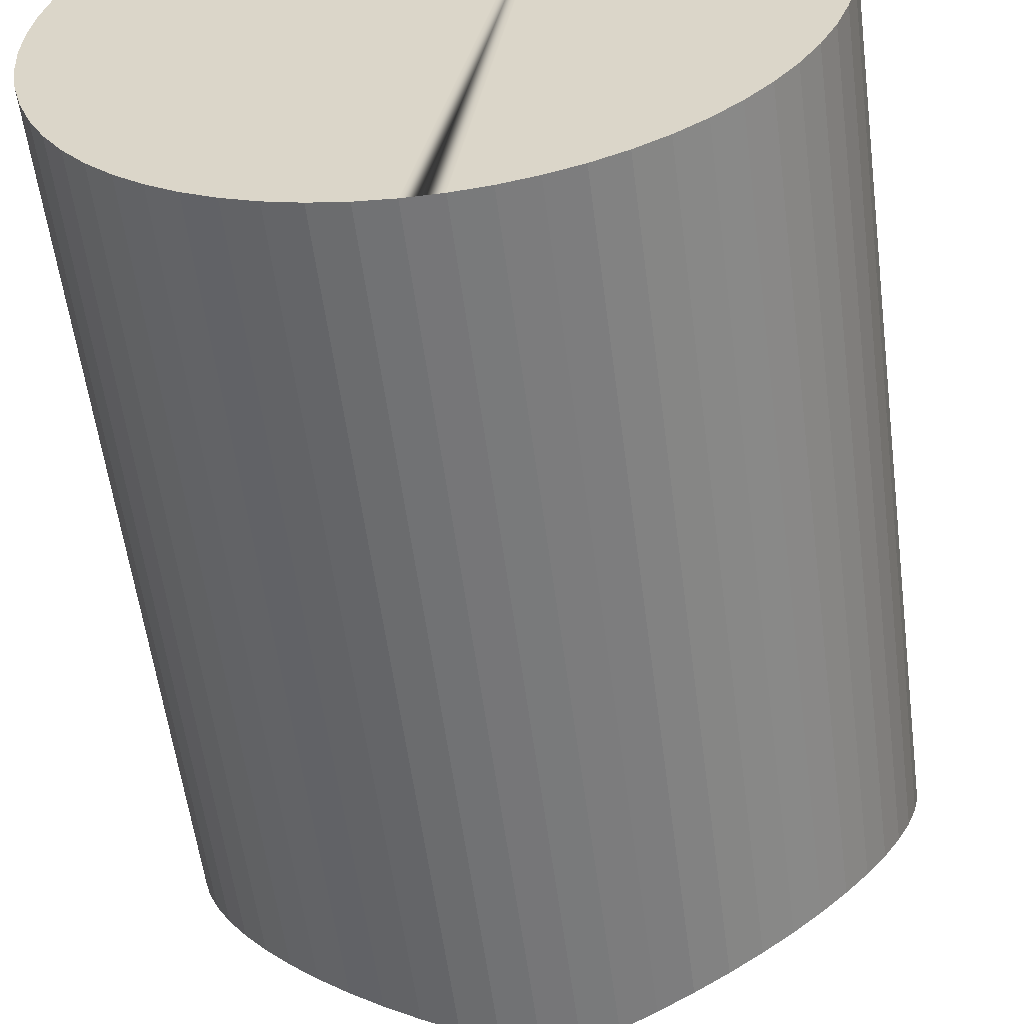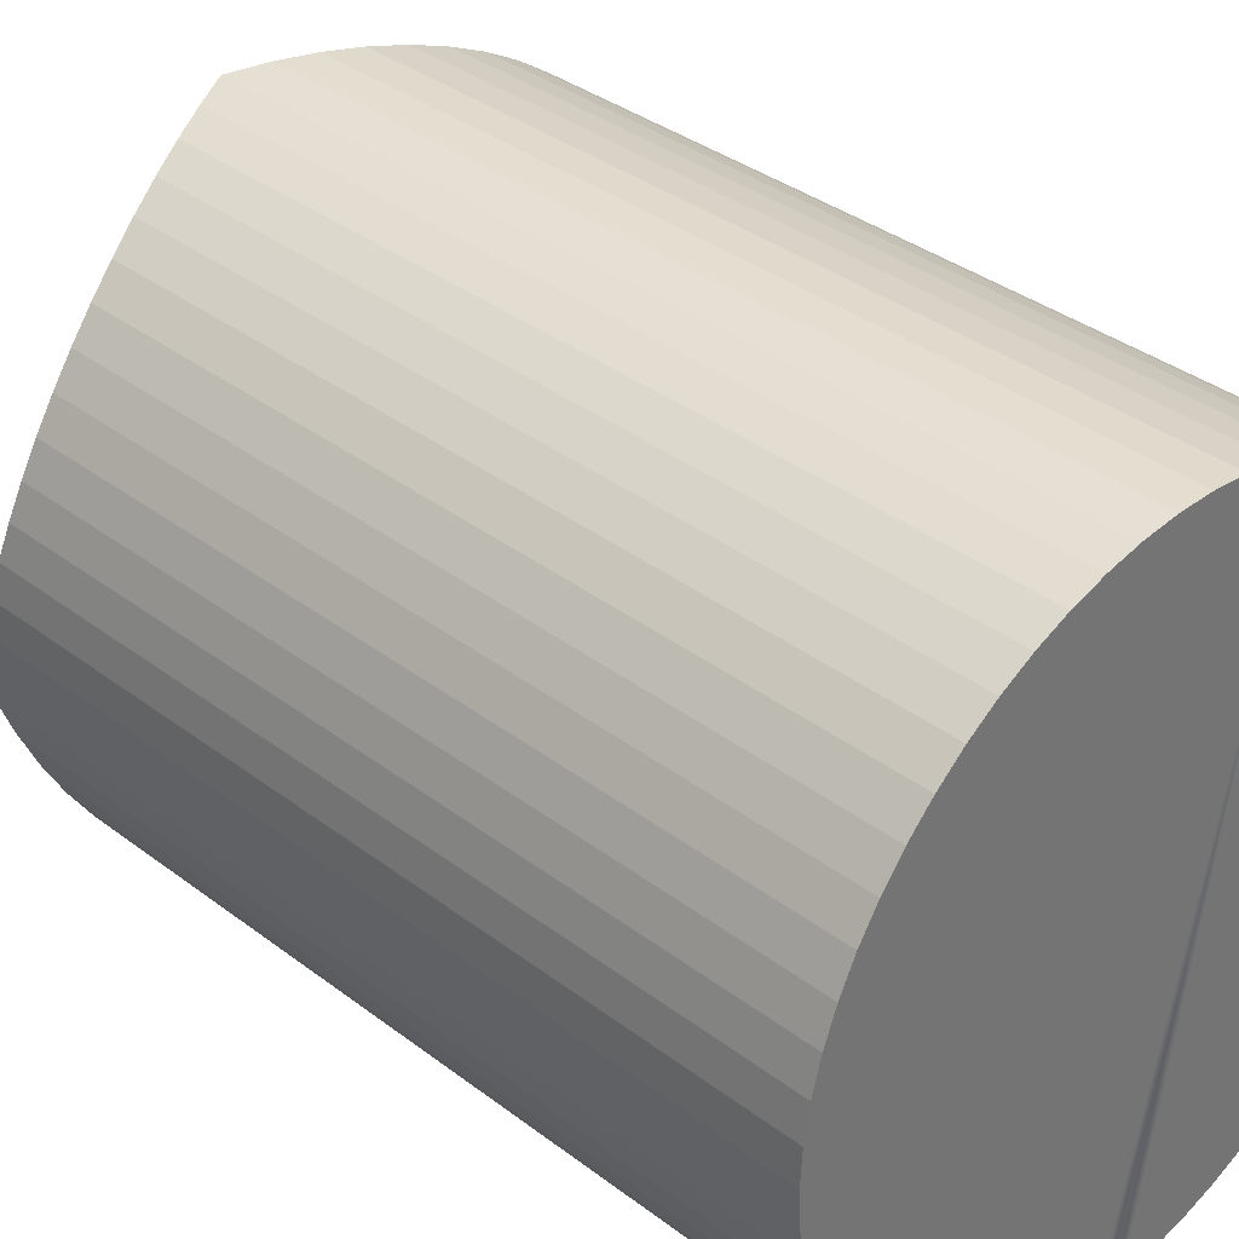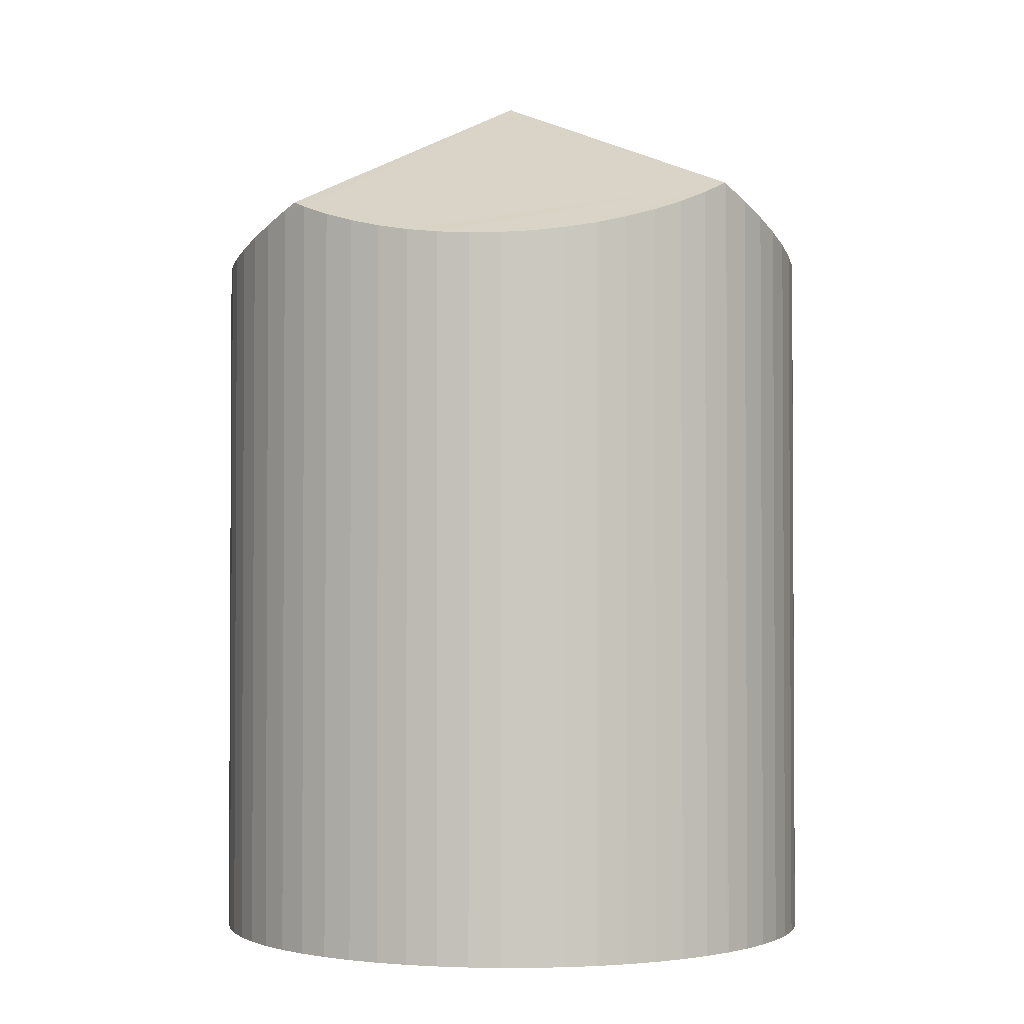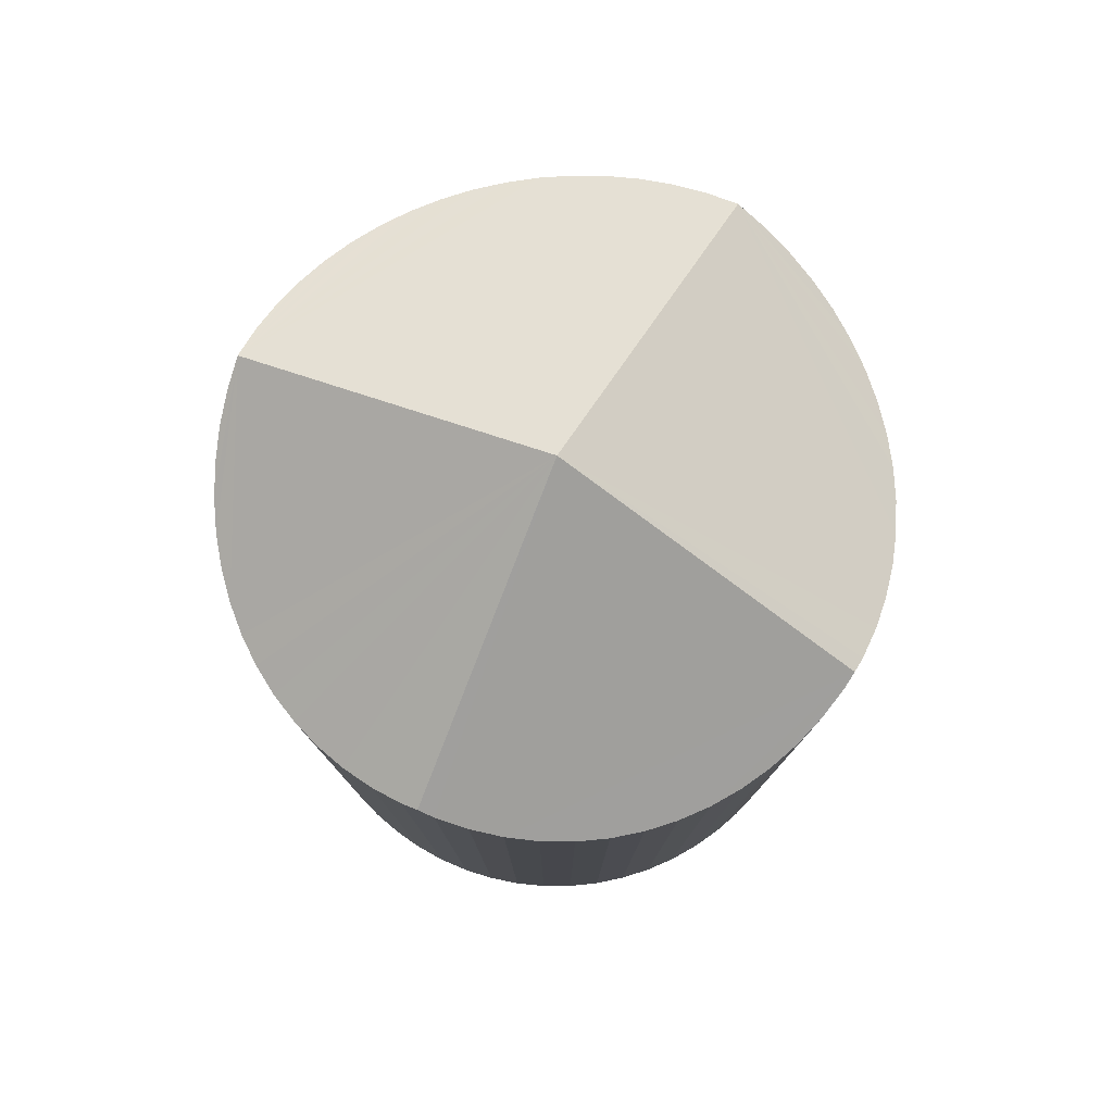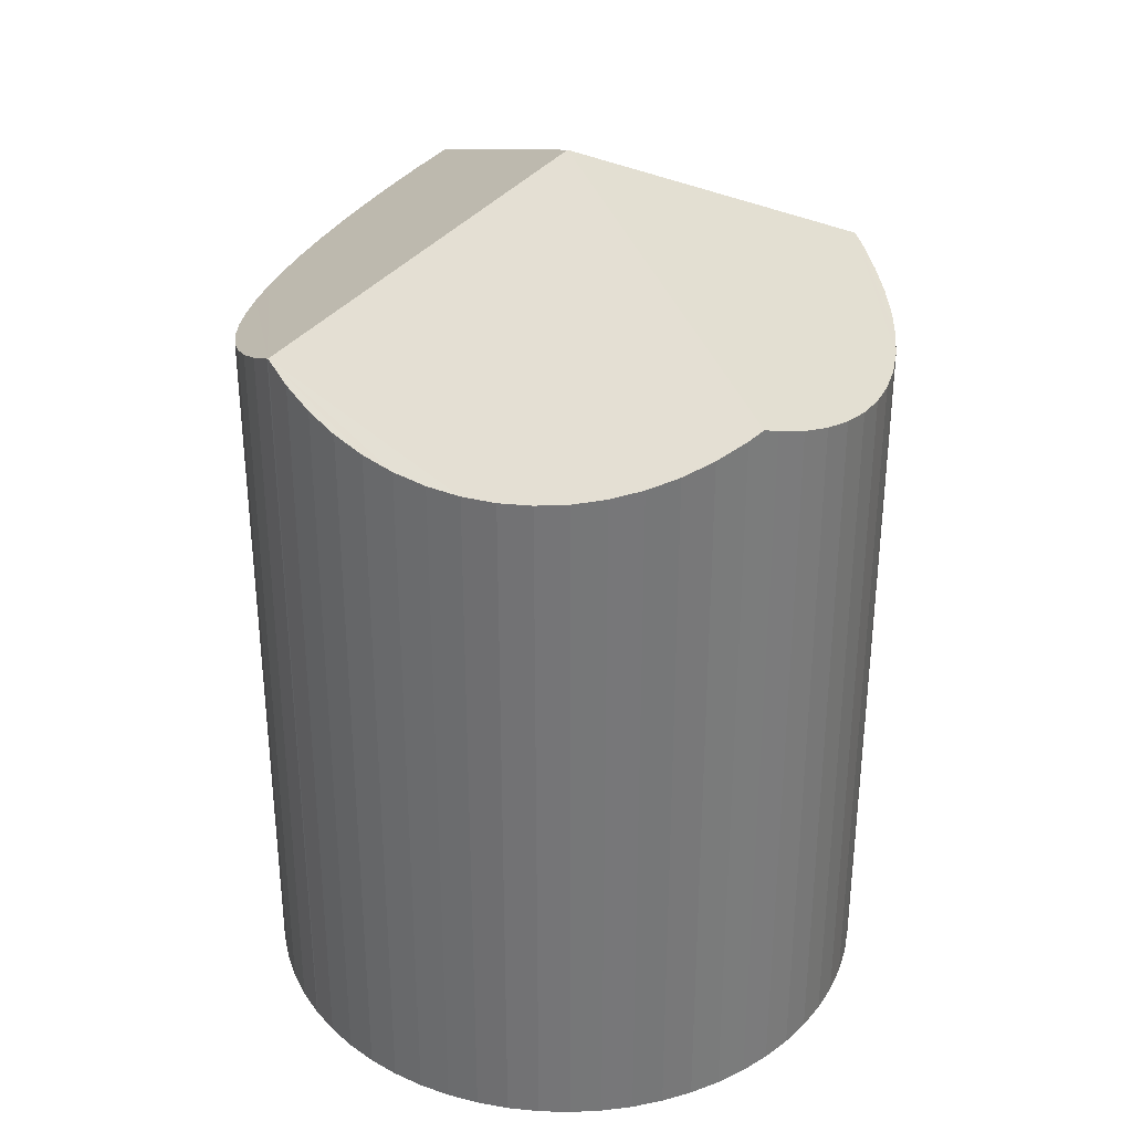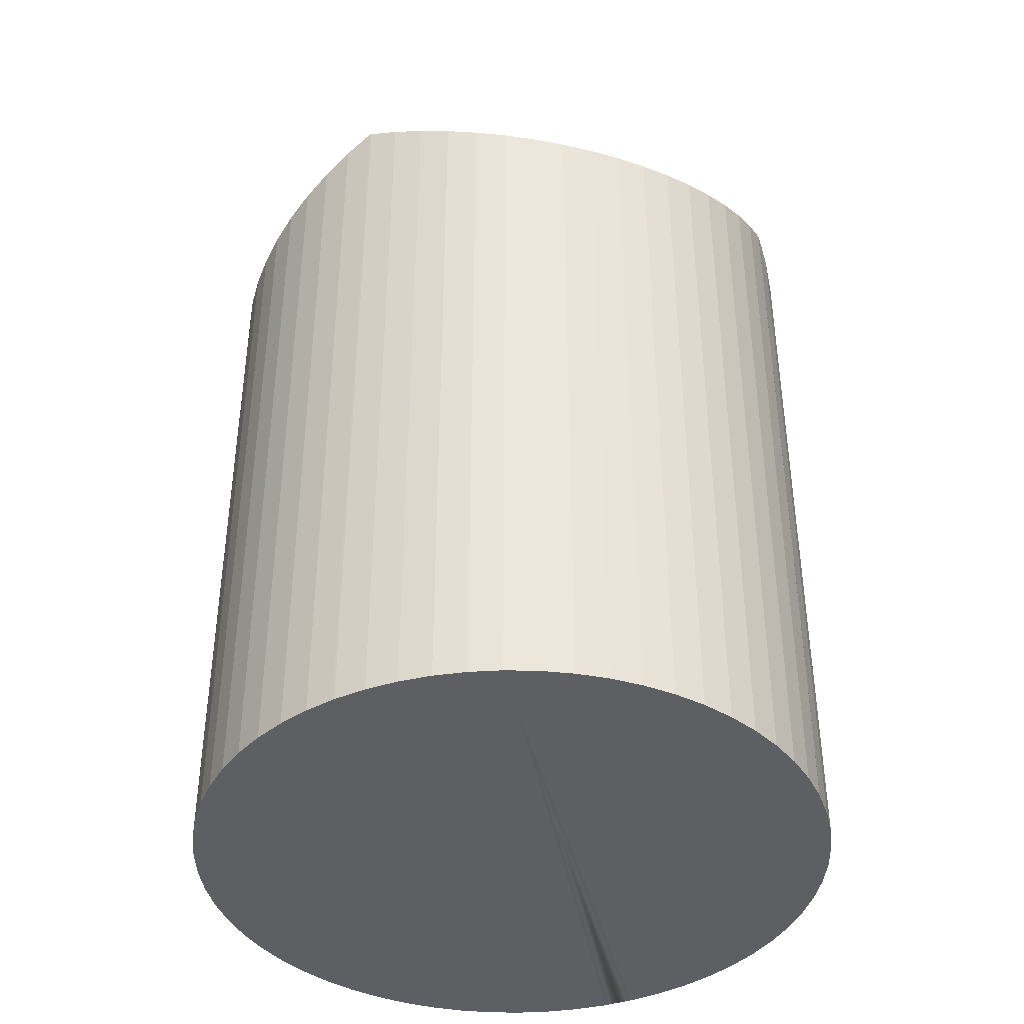
<metadata>
{"format":"obj","ext":"obj","renderer":"f3d","projection":"perspective","resolution":1024,"background":"white","views":[{"elev":-56.9,"azim":7.4,"up":"+Z"},{"elev":35.9,"azim":-45.1,"up":"+Z"},{"elev":-1.9,"azim":-53.2,"up":"+Y"},{"elev":79.0,"azim":-156.9,"up":"+Y"},{"elev":33.2,"azim":147.3,"up":"+Y"},{"elev":-40.8,"azim":21.7,"up":"+Y"}]}
</metadata>
<code>
v  3.207 9.322 -0.011
v  3.38 7.787 -3.213
v  3.214 7.852 -3.213
v  3.704 7.675 -3.18
v  4.023 7.579 -3.114
v  4.334 7.501 -3.017
v  4.634 7.442 -2.888
v  4.919 7.402 -2.73
v  5.186 7.383 -2.544
v  5.433 7.382 -2.332
v  5.658 7.402 -2.095
v  6.433 8.049 -0.017
v  5.857 7.442 -1.838
v  6.03 7.501 -1.561
v  6.173 7.578 -1.269
v  6.286 7.674 -0.963
v  6.368 7.786 -0.648
v  6.417 7.914 -0.326
v  3.054 7.789 -3.213
v  2.73 7.676 -3.18
v  2.411 7.58 -3.114
v  0.042 7.851 -0.489
v  2.1 7.502 -3.017
v  1.8 7.443 -2.888
v  1.515 7.403 -2.73
v  1.248 7.383 -2.544
v  1.001 7.383 -2.332
v  0.776 7.403 -2.095
v  0.577 7.442 -1.838
v  0.404 7.501 -1.561
v  0.261 7.579 -1.269
v  0.148 7.675 -0.963
v  0.066 7.788 -0.648
v  0.017 7.787 -0.326
v  0 7.674 4.699e-16
v  0.017 7.579 0.325
v  2.713 8.051 3.177
v  0.066 7.501 0.647
v  0.148 7.442 0.963
v  0.261 7.403 1.268
v  0.404 7.383 1.561
v  0.577 7.383 1.838
v  0.776 7.403 2.095
v  1.001 7.443 2.331
v  1.248 7.501 2.544
v  1.515 7.579 2.73
v  1.8 7.675 2.888
v  2.1 7.788 3.016
v  2.411 7.916 3.114
v  2.73 8.043 3.18
v  3.054 7.9 3.213
v  3.38 7.771 3.213
v  3.704 7.658 3.18
v  4.023 7.562 3.114
v  4.334 7.484 3.017
v  4.634 7.425 2.888
v  4.918 7.385 2.73
v  5.186 7.365 2.544
v  5.433 7.364 2.332
v  5.658 7.384 2.095
v  5.857 7.424 1.838
v  6.03 7.483 1.561
v  6.173 7.561 1.269
v  6.286 7.657 0.963
v  6.368 7.77 0.648
v  6.417 7.898 0.326
v  6.434 8.041 4.924e-16
v  6.417 1.996e-17 -0.326
v  6.368 3.968e-17 -0.648
v  6.286 5.897e-17 -0.963
v  6.173 7.77e-17 -1.269
v  6.431 1.041e-18 -0.017
v  6.431 8.05 -0.017
v  6.286 -5.897e-17 0.963
v  6.173 -7.77e-17 1.269
v  6.368 -3.968e-17 0.648
v  6.417 -1.996e-17 0.326
v  6.434 0 0
v  6.03 9.558e-17 -1.561
v  5.857 1.125e-16 -1.838
v  5.658 1.283e-16 -2.095
v  5.433 1.428e-16 -2.332
v  5.186 1.558e-16 -2.544
v  4.919 1.672e-16 -2.73
v  4.634 1.768e-16 -2.888
v  4.334 1.847e-16 -3.017
v  4.023 1.907e-16 -3.114
v  3.704 1.947e-16 -3.18
v  3.38 1.967e-16 -3.213
v  3.054 1.967e-16 -3.213
v  3.214 1.967e-16 -3.213
v  2.73 1.947e-16 -3.18
v  2.411 1.907e-16 -3.114
v  2.1 1.847e-16 -3.017
v  1.8 1.768e-16 -2.888
v  1.515 1.672e-16 -2.73
v  1.248 1.558e-16 -2.544
v  1.001 1.428e-16 -2.332
v  0.776 1.283e-16 -2.095
v  0.577 1.125e-16 -1.838
v  0.404 9.558e-17 -1.561
v  0.261 7.77e-17 -1.269
v  0.148 5.897e-17 -0.963
v  0.066 3.968e-17 -0.648
v  0.017 1.996e-17 -0.326
v  0.042 2.994e-17 -0.489
v  0 0 0
v  0.017 -1.99e-17 0.325
v  0.066 -3.962e-17 0.647
v  0.148 -5.897e-17 0.963
v  0.261 -7.764e-17 1.268
v  0.404 -9.558e-17 1.561
v  0.577 -1.125e-16 1.838
v  0.776 -1.283e-16 2.095
v  1.001 -1.427e-16 2.331
v  1.248 -1.558e-16 2.544
v  1.515 -1.672e-16 2.73
v  1.8 -1.768e-16 2.888
v  2.1 -1.847e-16 3.016
v  2.411 -1.907e-16 3.114
v  2.713 -1.945e-16 3.177
v  2.73 -1.947e-16 3.18
v  3.054 -1.967e-16 3.213
v  3.38 -1.967e-16 3.213
v  3.704 -1.947e-16 3.18
v  4.023 -1.907e-16 3.114
v  4.334 -1.847e-16 3.017
v  4.634 -1.768e-16 2.888
v  4.918 -1.672e-16 2.73
v  5.186 -1.558e-16 2.544
v  5.433 -1.428e-16 2.332
v  5.658 -1.283e-16 2.095
v  5.857 -1.125e-16 1.838
v  6.03 -9.558e-17 1.561
g defaultobject
f 1 2 3
f 2 1 4
f 4 1 5
f 5 1 6
f 6 1 7
f 7 1 8
f 8 1 9
f 9 1 10
f 10 1 11
f 11 1 12
f 11 12 13
f 13 12 14
f 14 12 15
f 15 12 16
f 16 12 17
f 17 12 18
f 19 1 3
f 1 19 20
f 1 20 21
f 1 21 22
f 22 21 23
f 22 23 24
f 22 24 25
f 22 25 26
f 22 26 27
f 22 27 28
f 22 28 29
f 22 29 30
f 22 30 31
f 22 31 32
f 22 32 33
f 34 1 22
f 1 34 35
f 1 35 36
f 1 36 37
f 37 36 38
f 37 38 39
f 37 39 40
f 37 40 41
f 37 41 42
f 37 42 43
f 37 43 44
f 37 44 45
f 37 45 46
f 37 46 47
f 37 47 48
f 37 48 49
f 50 1 37
f 1 50 51
f 1 51 52
f 1 52 53
f 1 53 12
f 12 53 54
f 12 54 55
f 12 55 56
f 12 56 57
f 12 57 58
f 12 58 59
f 12 59 60
f 12 60 61
f 12 61 62
f 12 62 63
f 12 63 64
f 12 64 65
f 12 65 66
f 12 66 67
f 68 17 18
f 17 68 69
f 69 16 17
f 16 69 70
f 70 15 16
f 15 70 71
f 72 18 73
f 18 72 68
f 63 74 64
f 74 63 75
f 64 76 65
f 76 64 74
f 65 77 66
f 77 65 76
f 66 78 67
f 78 66 77
f 67 72 73
f 72 67 78
f 71 14 15
f 14 71 79
f 79 13 14
f 13 79 80
f 80 11 13
f 11 80 81
f 81 10 11
f 10 81 82
f 10 83 9
f 83 10 82
f 9 84 8
f 84 9 83
f 8 85 7
f 85 8 84
f 7 86 6
f 86 7 85
f 6 87 5
f 87 6 86
f 5 88 4
f 88 5 87
f 4 89 2
f 89 4 88
f 2 19 3
f 19 2 89
f 19 89 90
f 90 89 91
f 90 20 19
f 20 90 92
f 92 21 20
f 21 92 93
f 93 23 21
f 23 93 94
f 94 24 23
f 24 94 95
f 95 25 24
f 25 95 96
f 96 26 25
f 26 96 97
f 97 27 26
f 27 97 98
f 27 99 28
f 99 27 98
f 28 100 29
f 100 28 99
f 29 101 30
f 101 29 100
f 30 102 31
f 102 30 101
f 31 103 32
f 103 31 102
f 32 104 33
f 104 32 103
f 33 34 22
f 34 33 104
f 34 104 105
f 105 104 106
f 105 35 34
f 35 105 107
f 107 36 35
f 36 107 108
f 108 38 36
f 38 108 109
f 109 39 38
f 39 109 110
f 110 40 39
f 40 110 111
f 111 41 40
f 41 111 112
f 112 42 41
f 42 112 113
f 42 114 43
f 114 42 113
f 43 115 44
f 115 43 114
f 44 116 45
f 116 44 115
f 45 117 46
f 117 45 116
f 46 118 47
f 118 46 117
f 47 119 48
f 119 47 118
f 48 120 49
f 120 48 119
f 49 121 37
f 121 49 120
f 121 50 37
f 50 121 122
f 122 51 50
f 51 122 123
f 123 52 51
f 52 123 124
f 124 53 52
f 53 124 125
f 125 54 53
f 54 125 126
f 126 55 54
f 55 126 127
f 127 56 55
f 56 127 128
f 128 57 56
f 57 128 129
f 129 58 57
f 58 129 130
f 130 59 58
f 59 130 131
f 59 132 60
f 132 59 131
f 60 133 61
f 133 60 132
f 61 134 62
f 134 61 133
f 62 75 63
f 75 62 134
f 68 70 69
f 70 68 72
f 70 72 71
f 71 72 78
f 71 78 77
f 71 77 79
f 79 77 80
f 80 77 76
f 80 76 74
f 80 74 81
f 81 74 82
f 82 74 75
f 82 75 134
f 82 134 83
f 83 134 133
f 83 133 84
f 84 133 85
f 85 133 132
f 85 132 131
f 85 131 86
f 86 131 130
f 86 130 87
f 87 130 129
f 87 129 88
f 88 129 89
f 89 129 128
f 89 128 127
f 89 127 91
f 91 127 90
f 90 127 126
f 90 126 92
f 92 126 93
f 93 126 125
f 93 125 94
f 94 125 124
f 94 124 123
f 94 123 95
f 95 123 122
f 95 122 96
f 96 122 121
f 96 121 97
f 97 121 120
f 97 120 119
f 97 119 98
f 98 119 118
f 98 118 99
f 99 118 117
f 99 117 100
f 100 117 101
f 101 117 116
f 101 116 115
f 101 115 102
f 102 115 114
f 102 114 103
f 103 114 104
f 104 114 113
f 104 113 112
f 104 112 106
f 106 112 105
f 105 112 107
f 107 112 111
f 107 111 110
f 107 110 108
f 108 110 109

</code>
